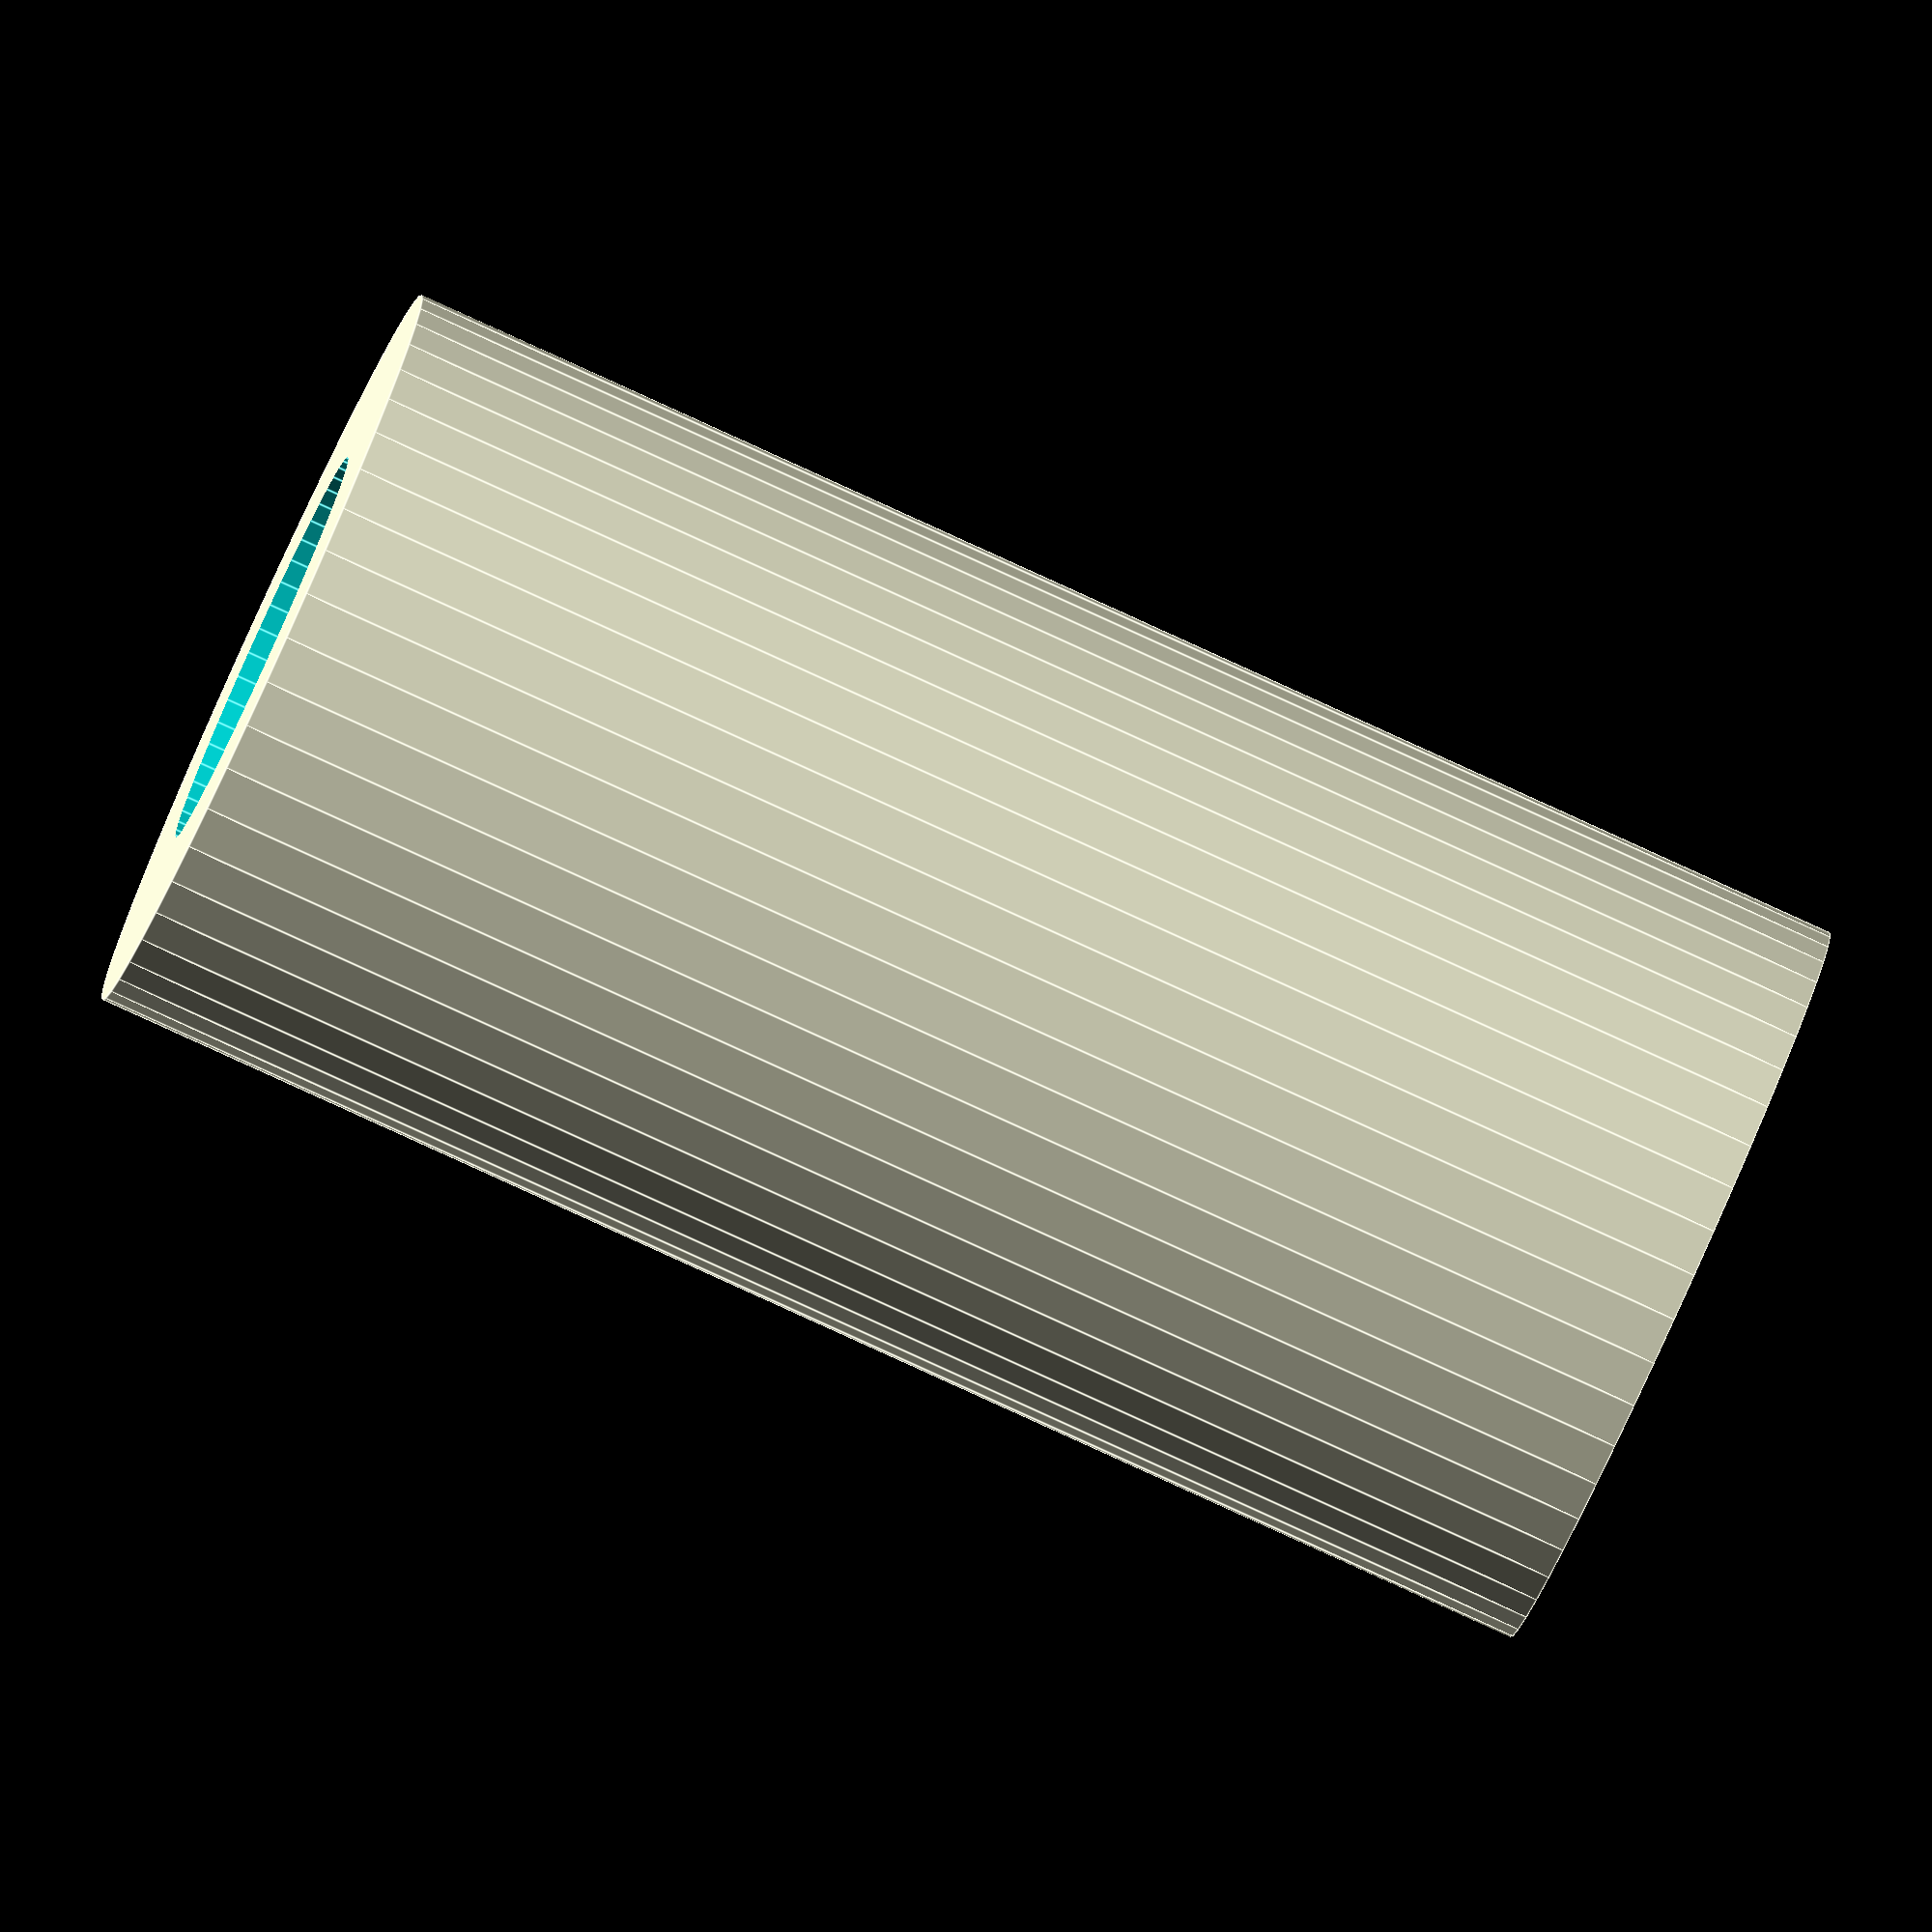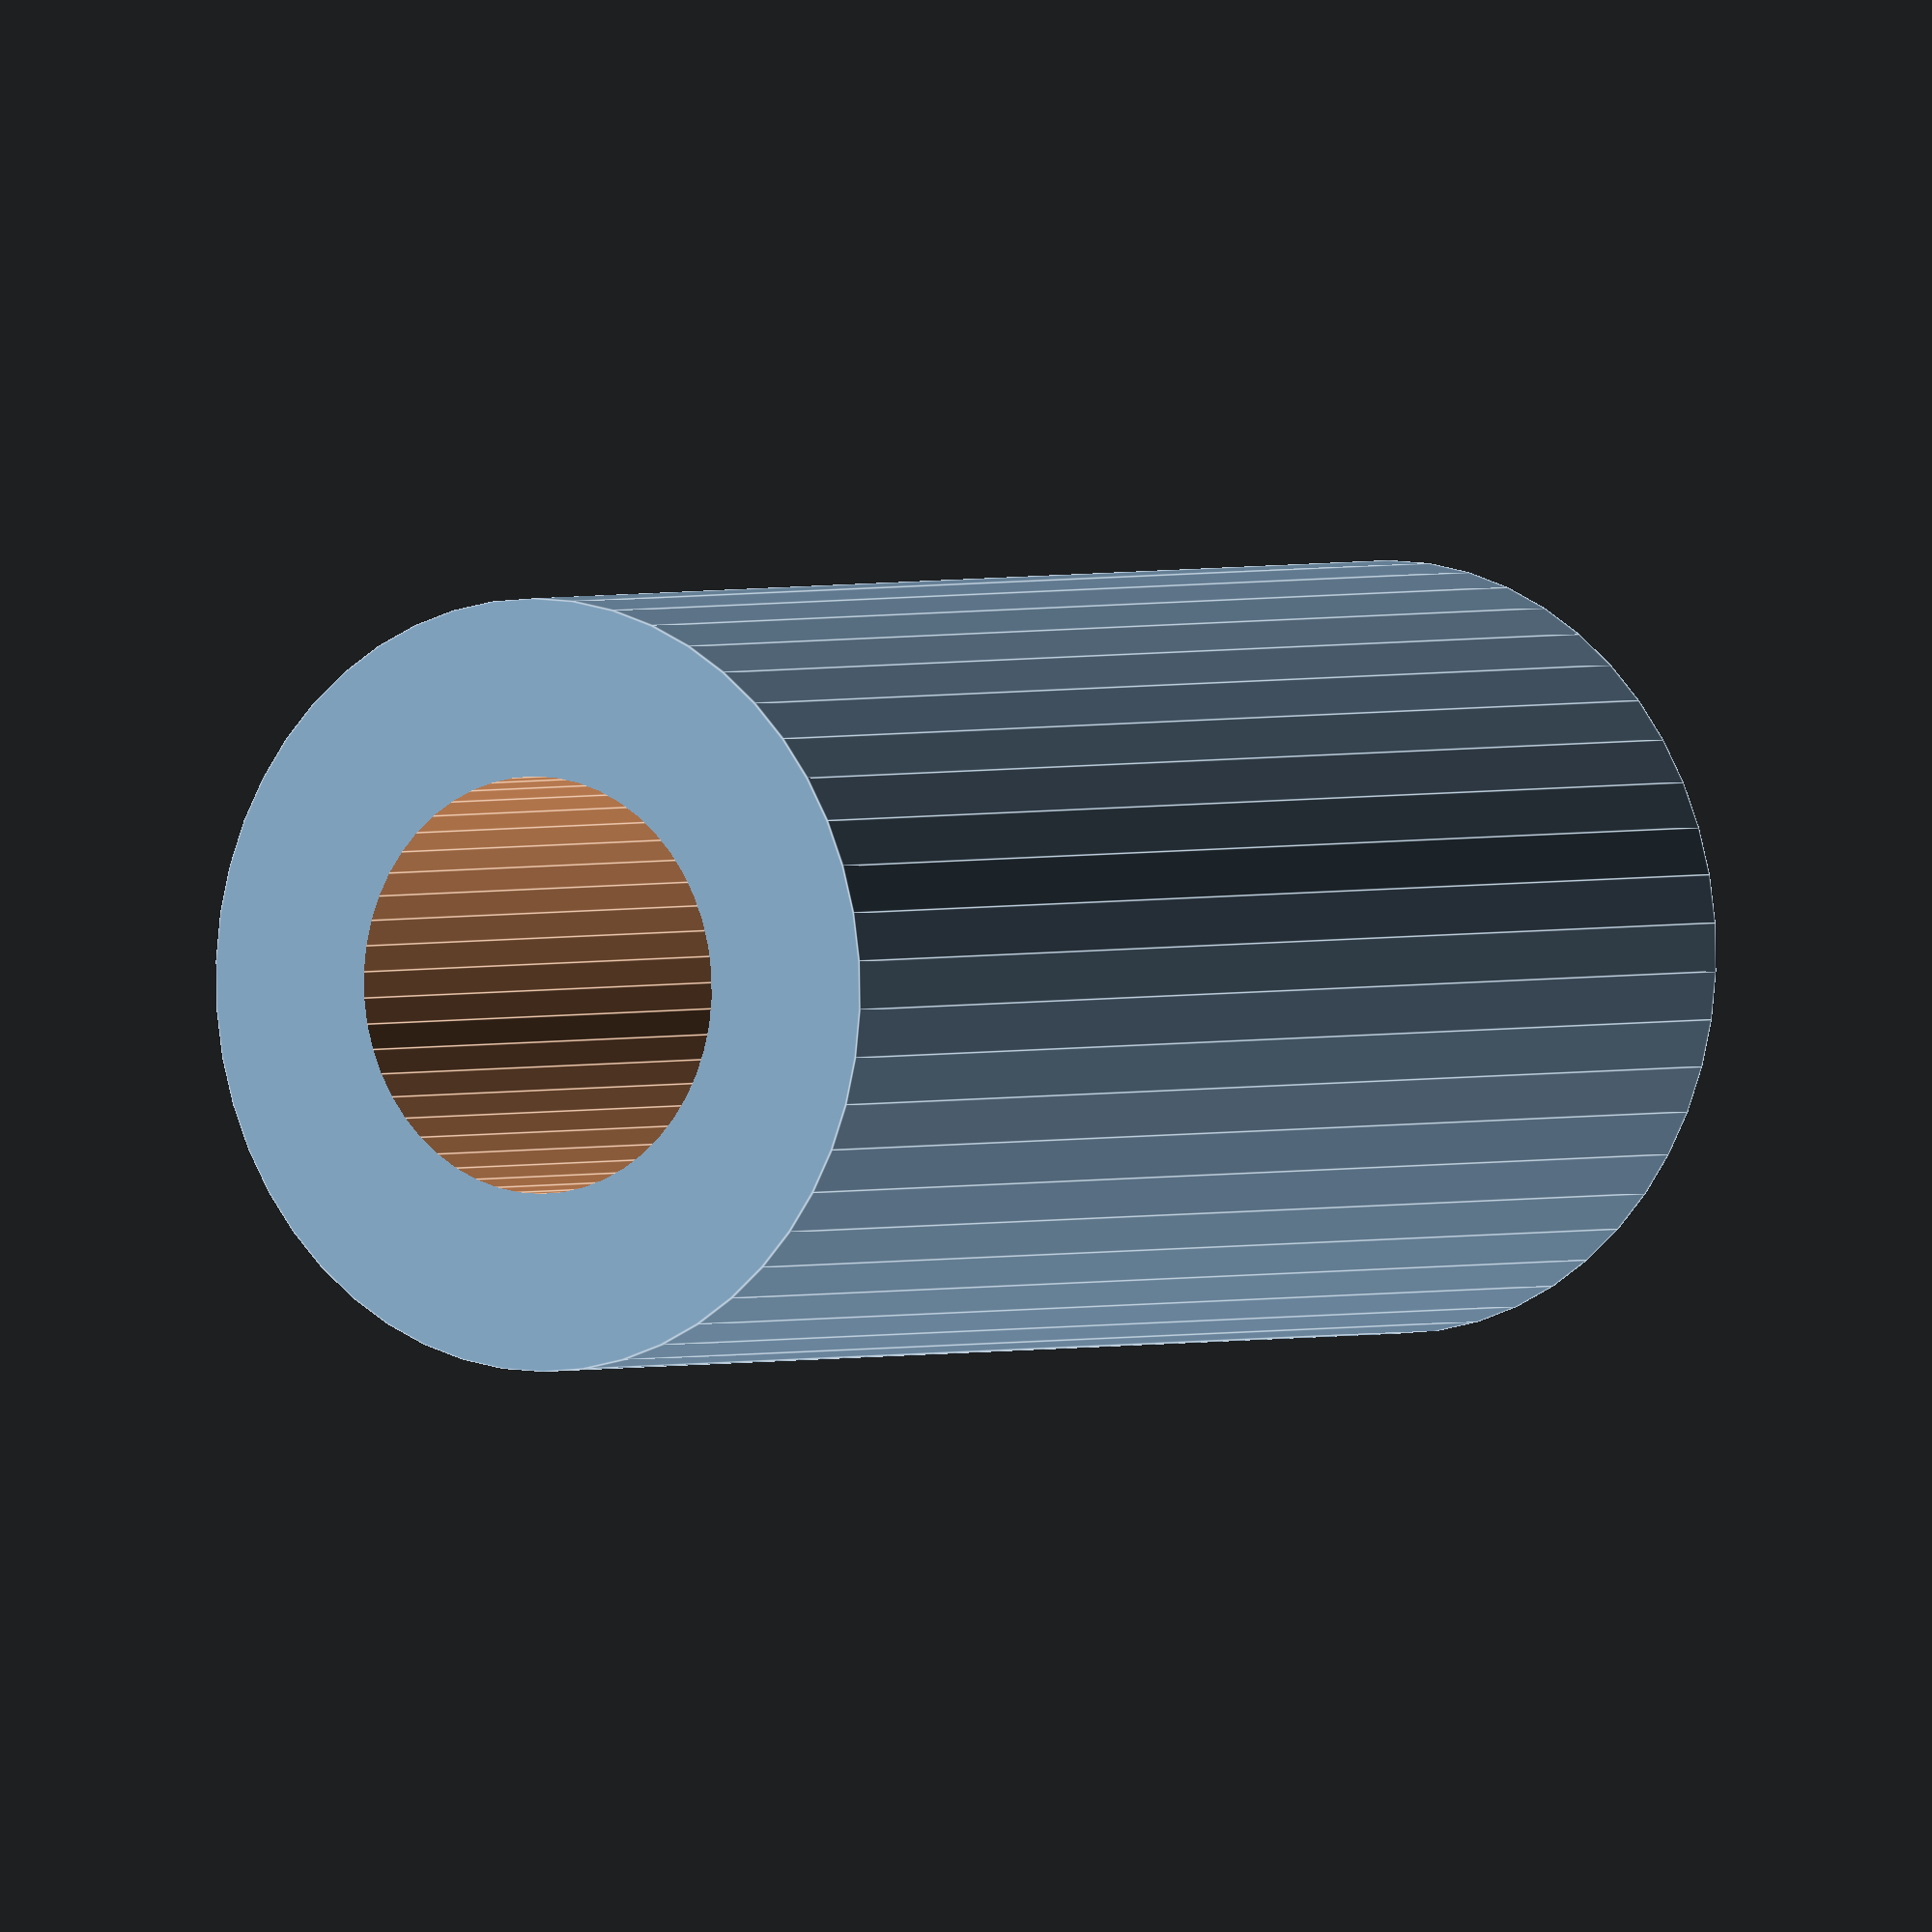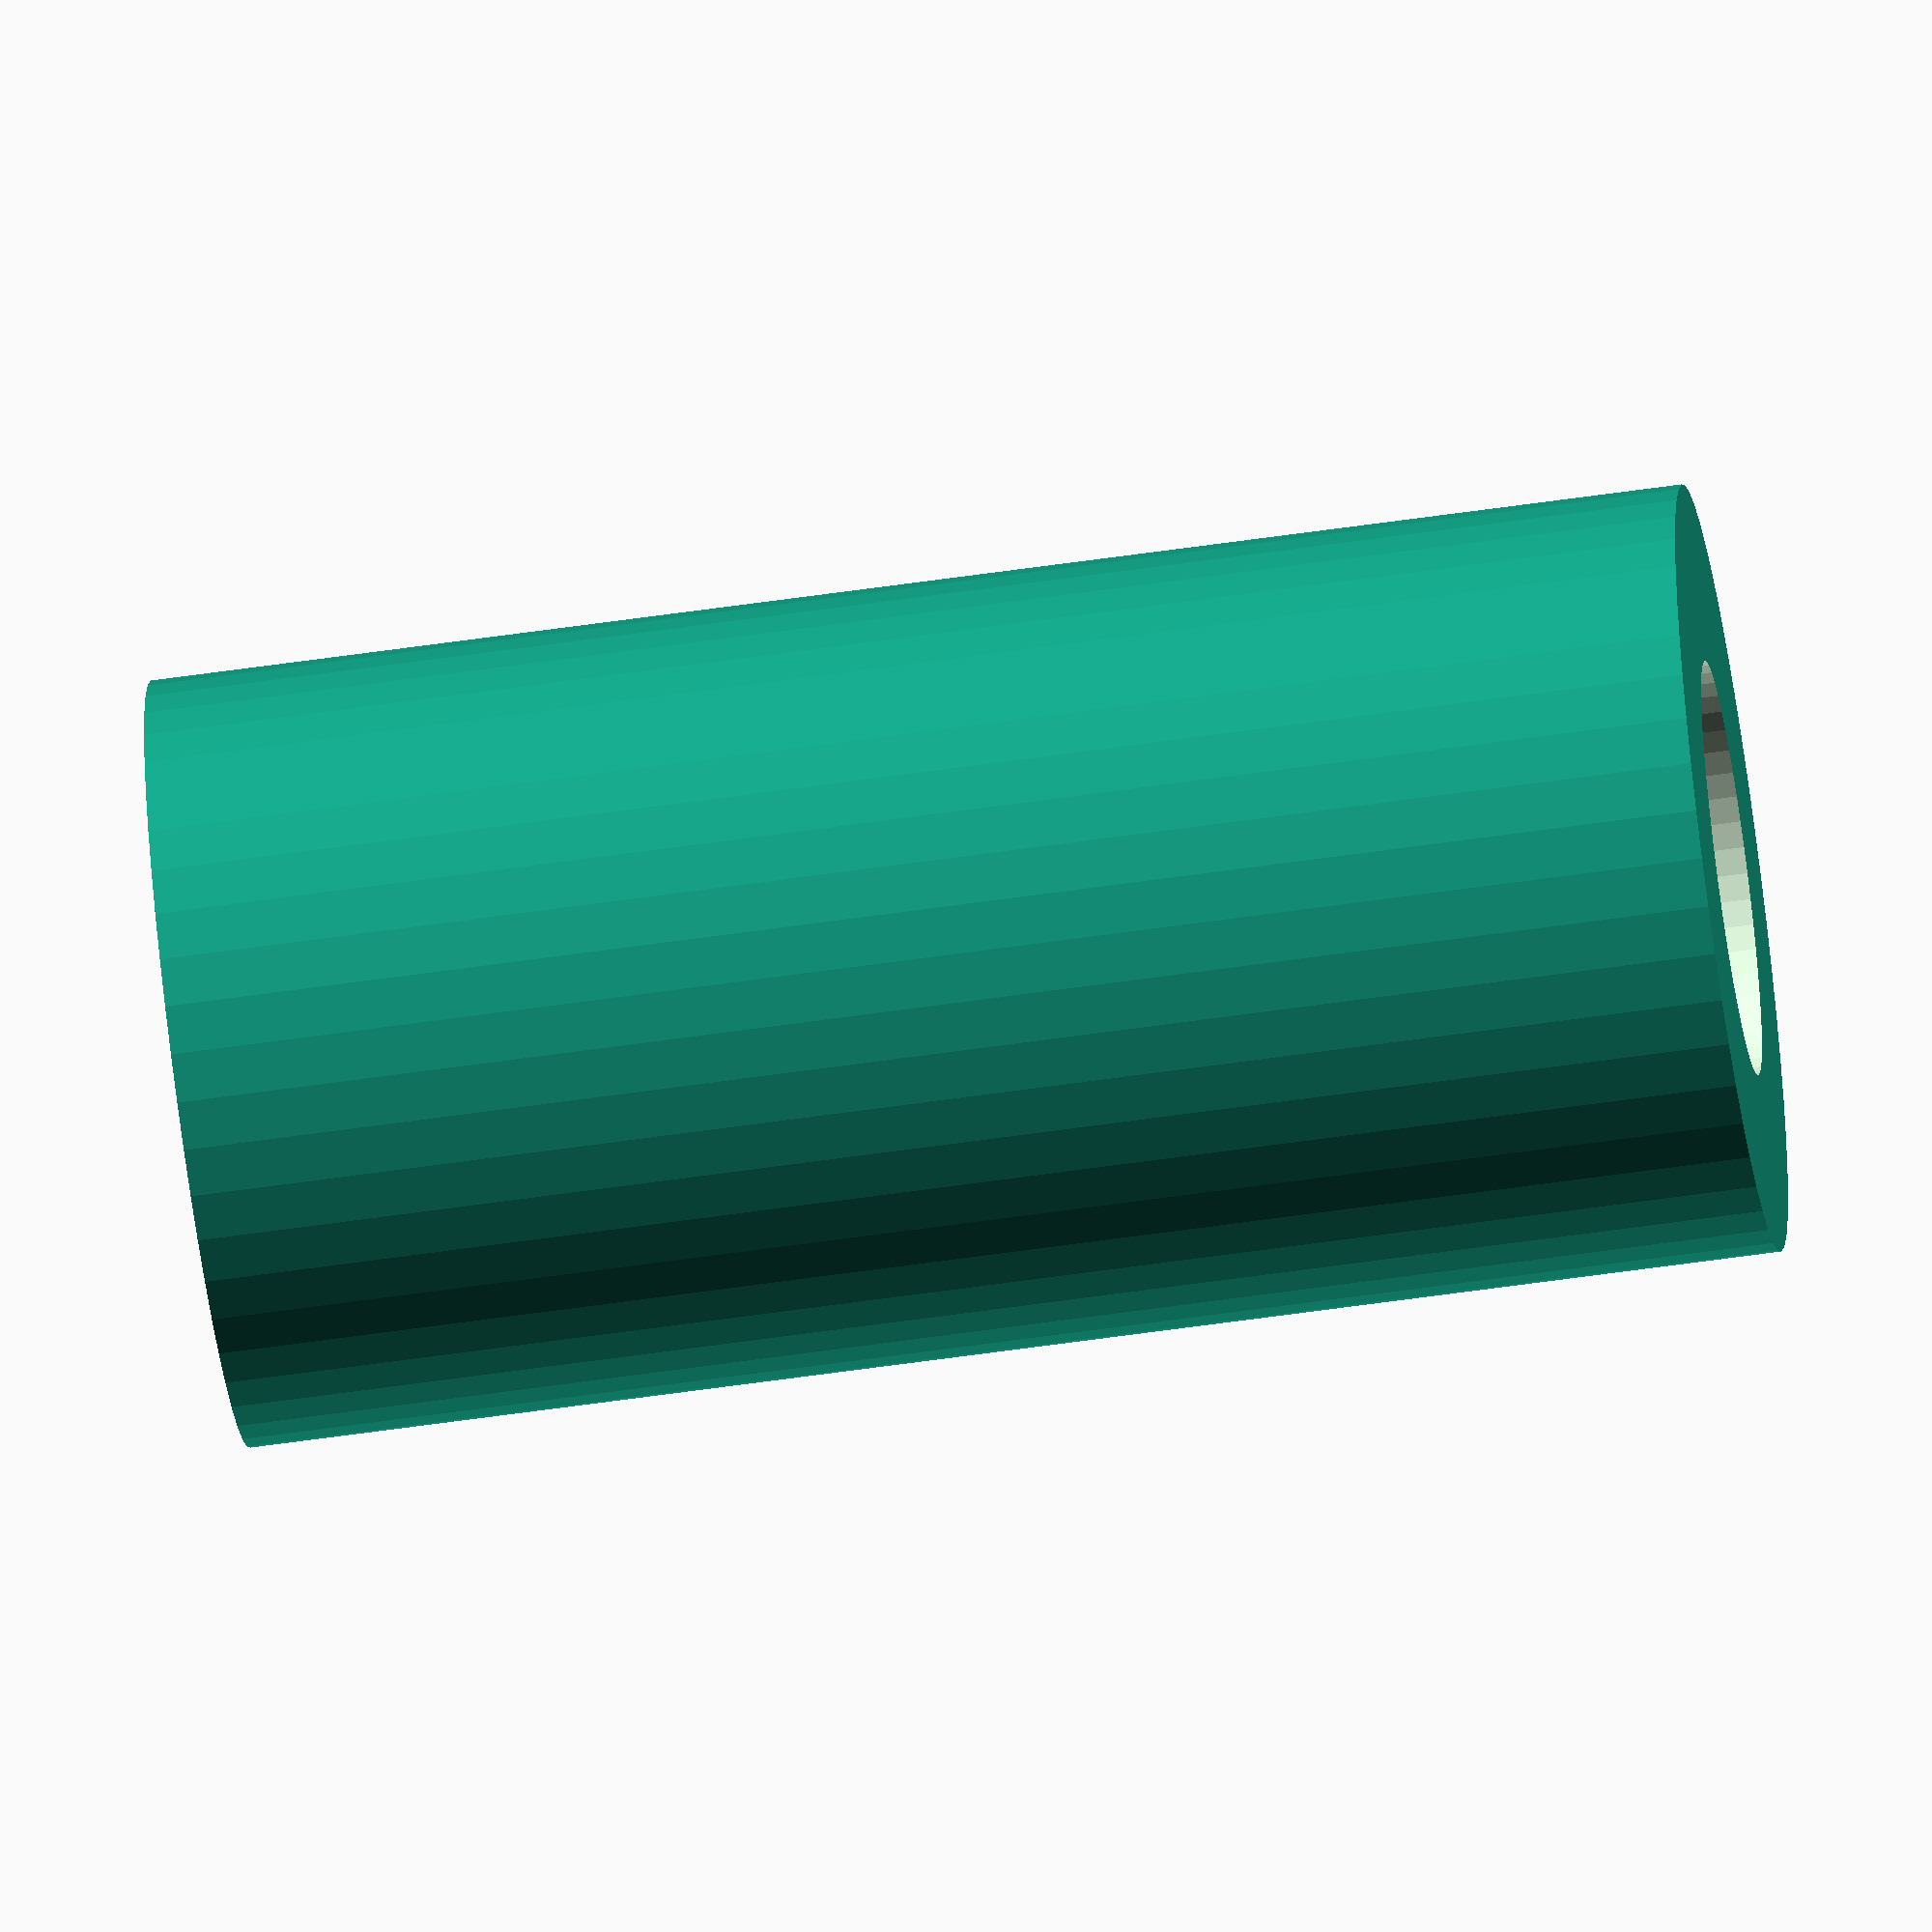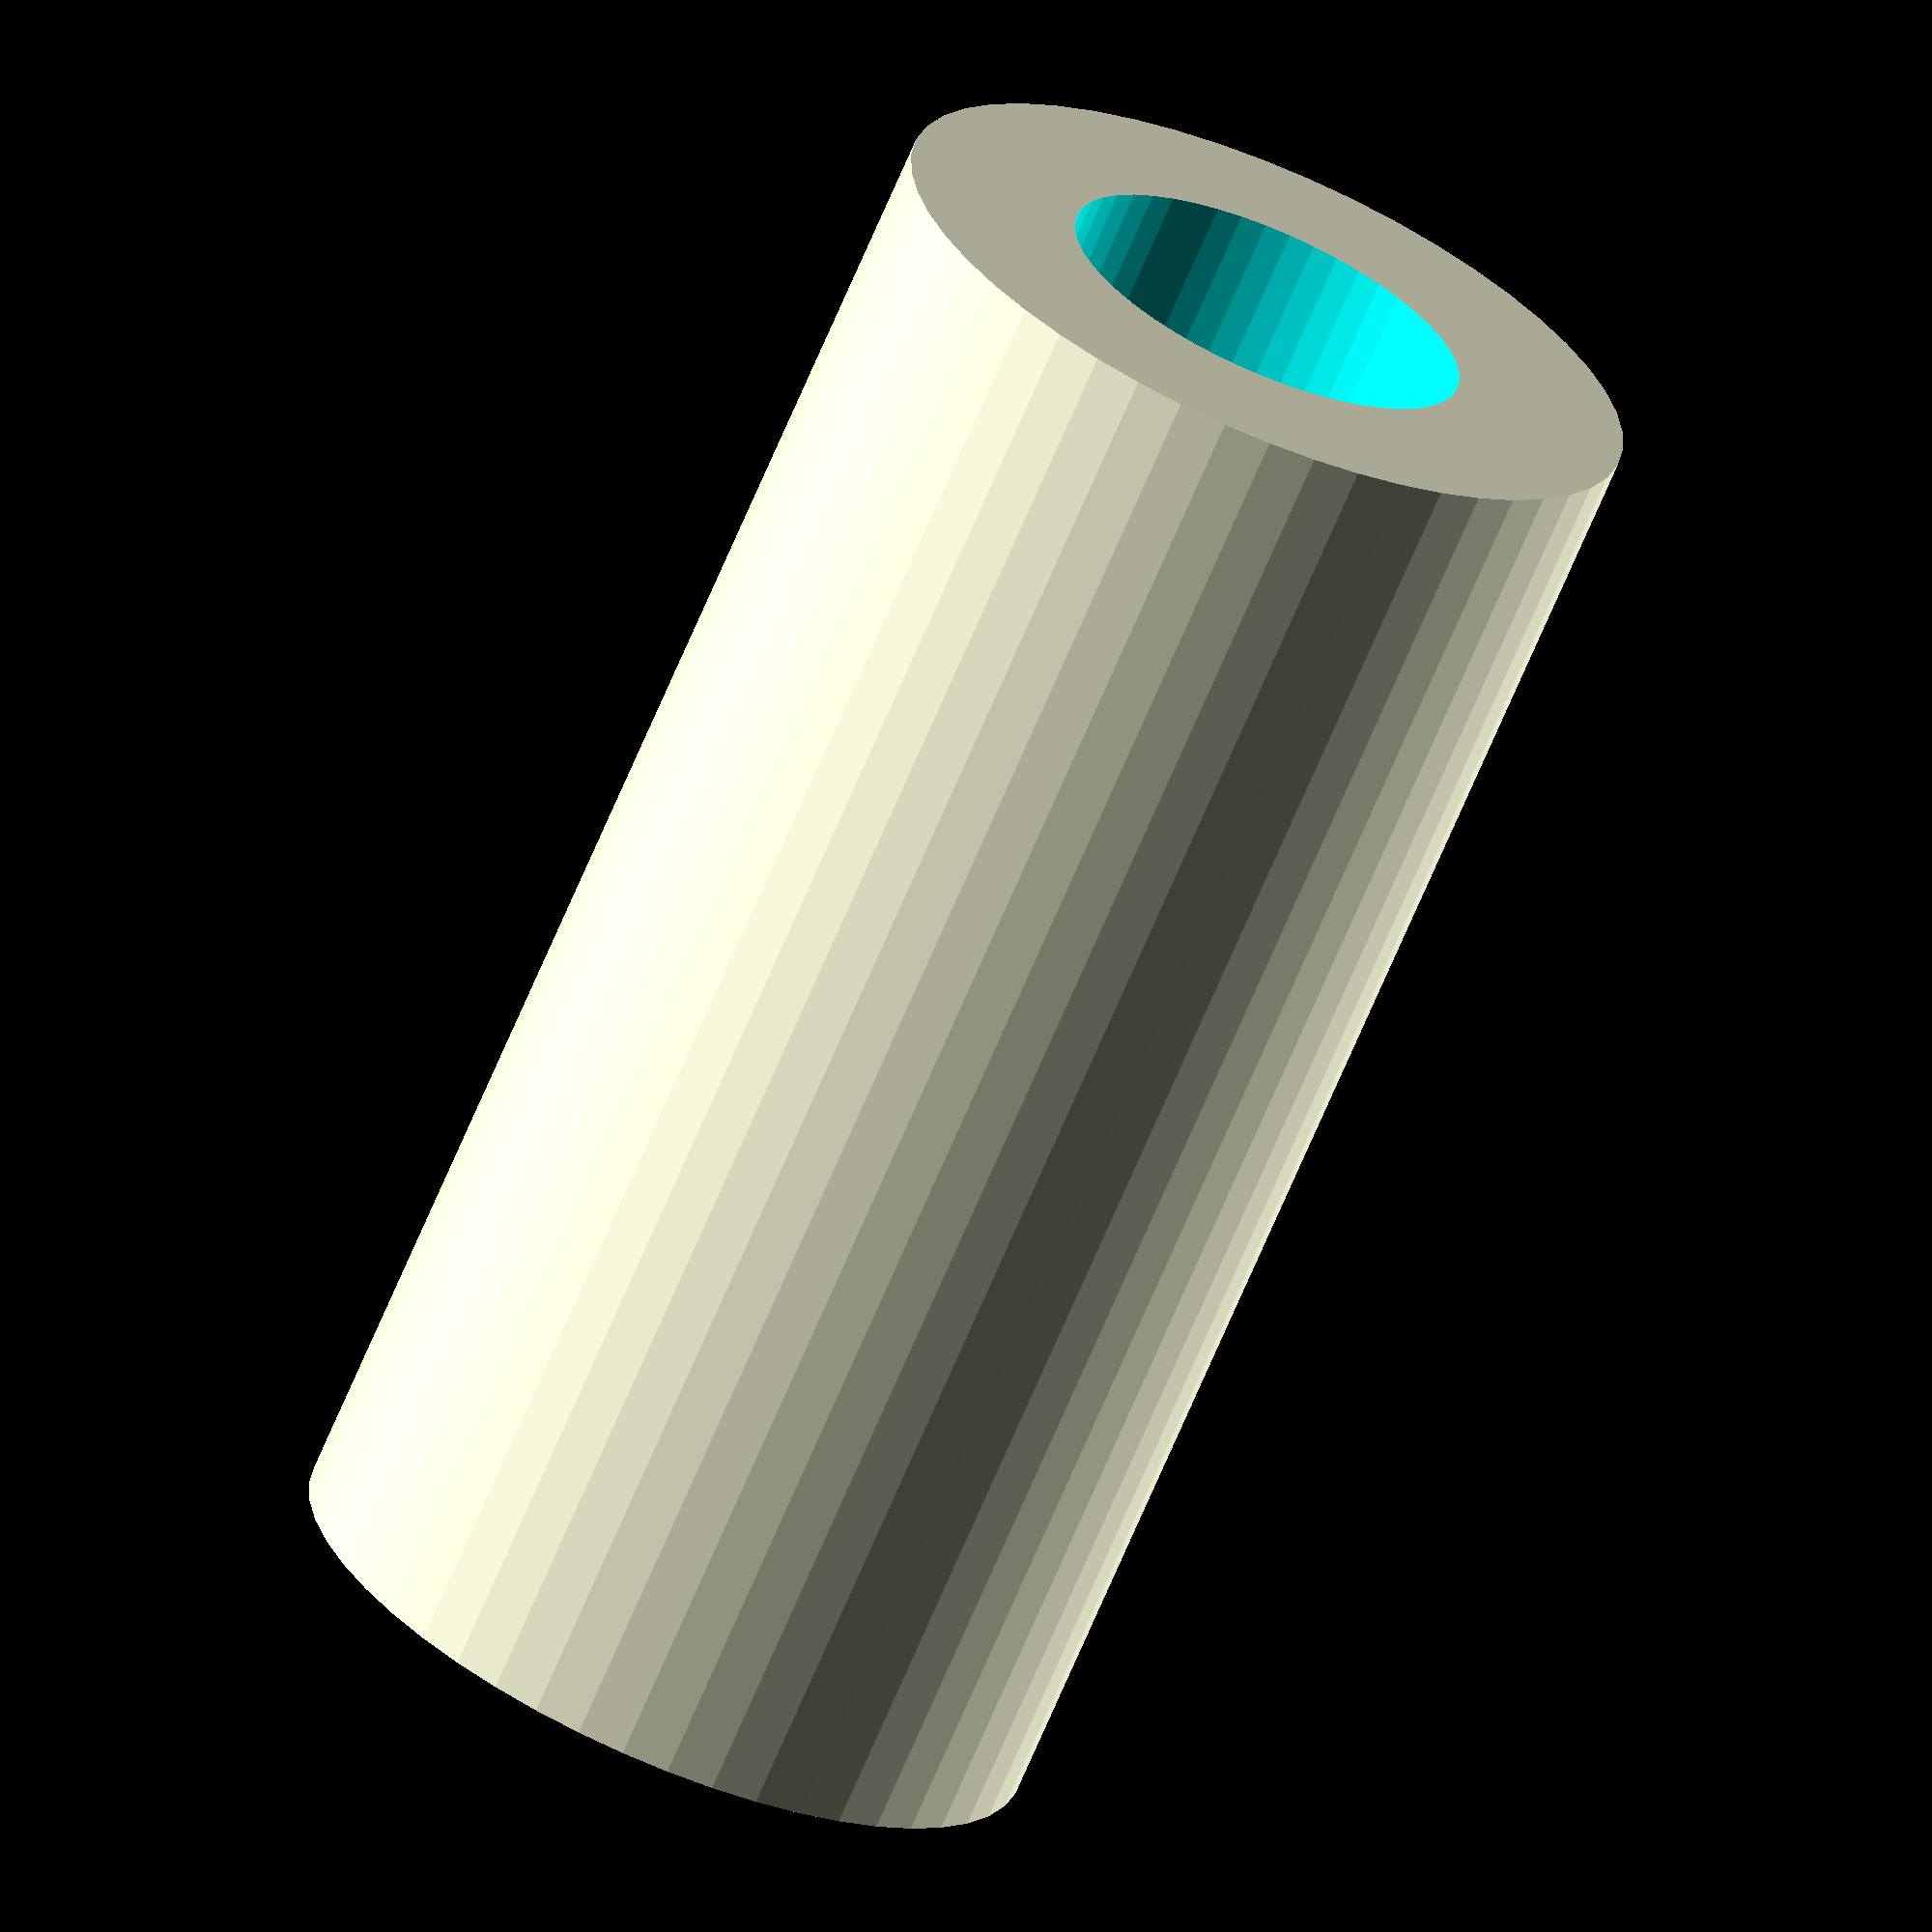
<openscad>
$fn = 50;


difference() {
	union() {
		translate(v = [0, 0, -5.0000000000]) {
			cylinder(h = 10, r = 2.5000000000);
		}
	}
	union() {
		translate(v = [0, 0, -100.0000000000]) {
			cylinder(h = 200, r = 1.3500000000);
		}
	}
}
</openscad>
<views>
elev=83.4 azim=333.2 roll=65.5 proj=o view=edges
elev=178.3 azim=285.3 roll=326.4 proj=o view=edges
elev=60.2 azim=229.5 roll=278.4 proj=o view=wireframe
elev=68.7 azim=284.8 roll=157.1 proj=o view=wireframe
</views>
